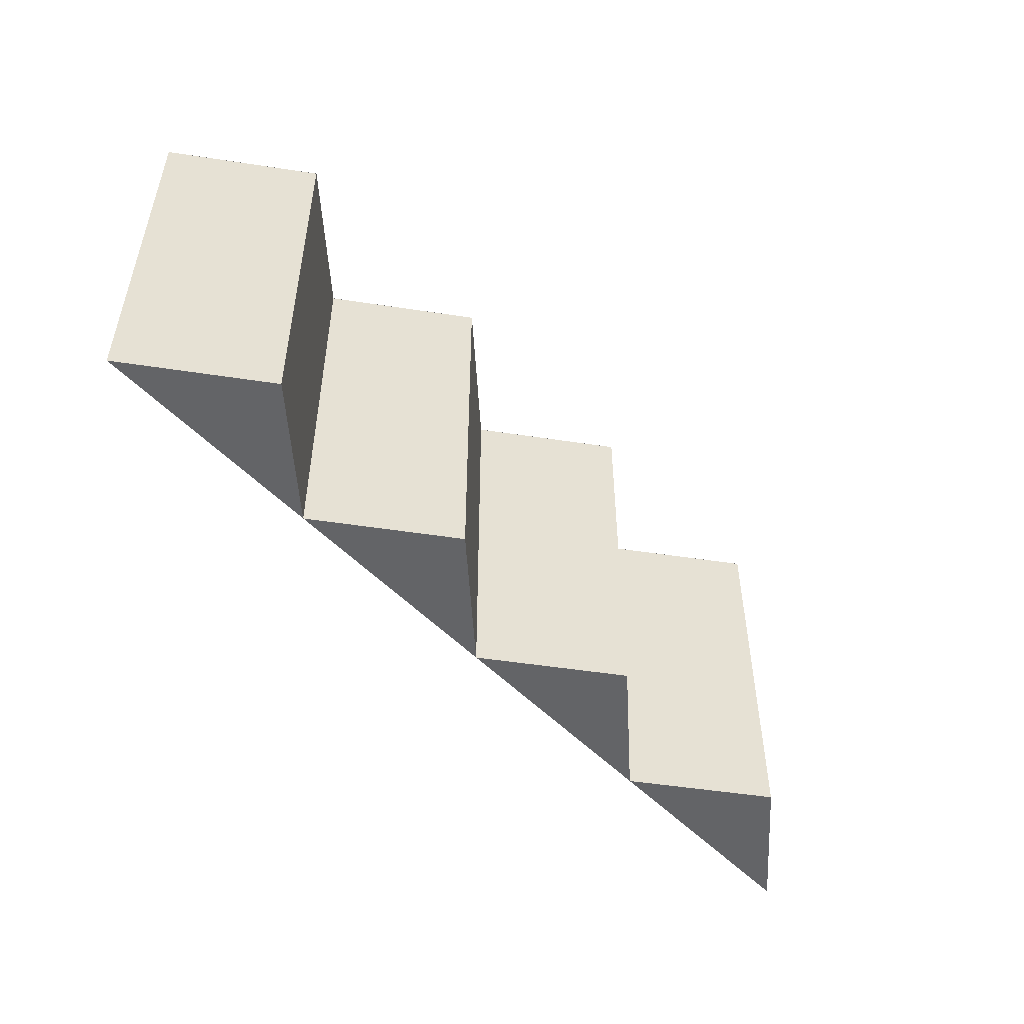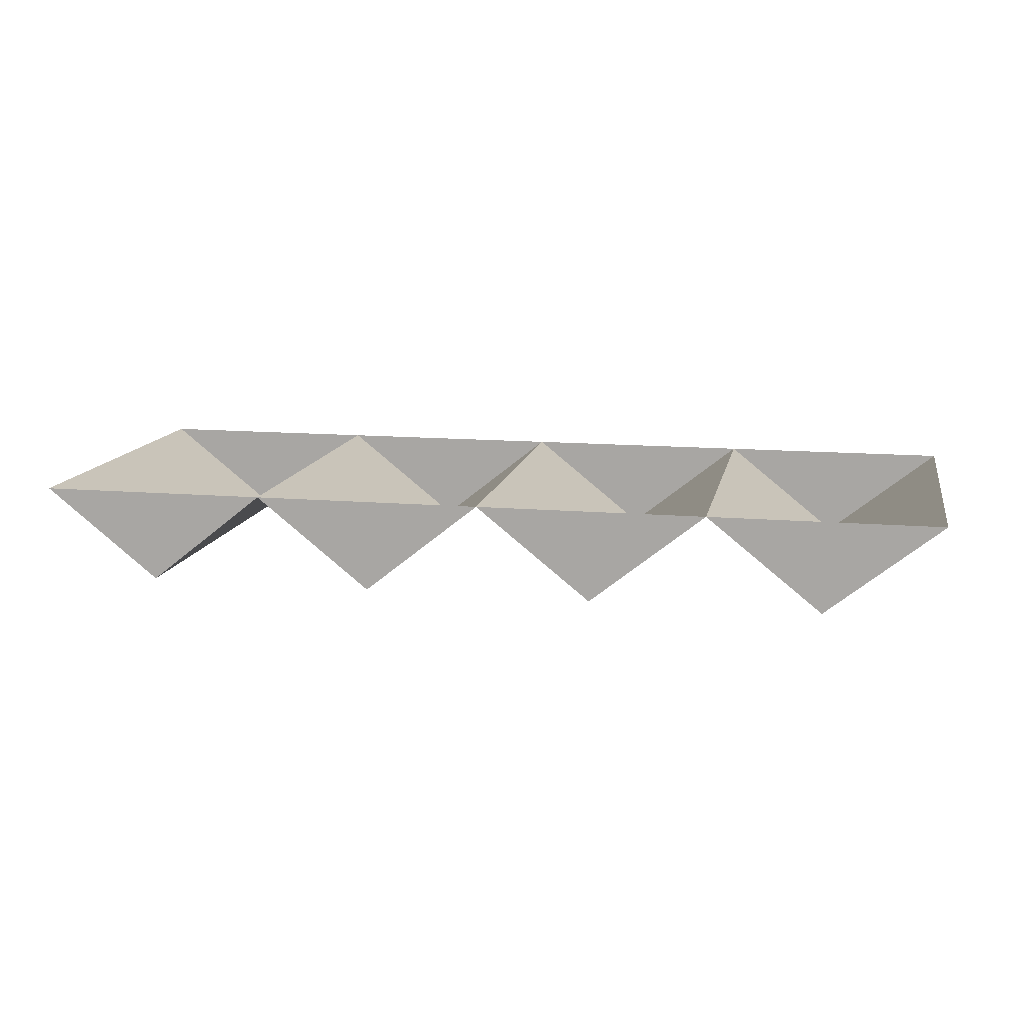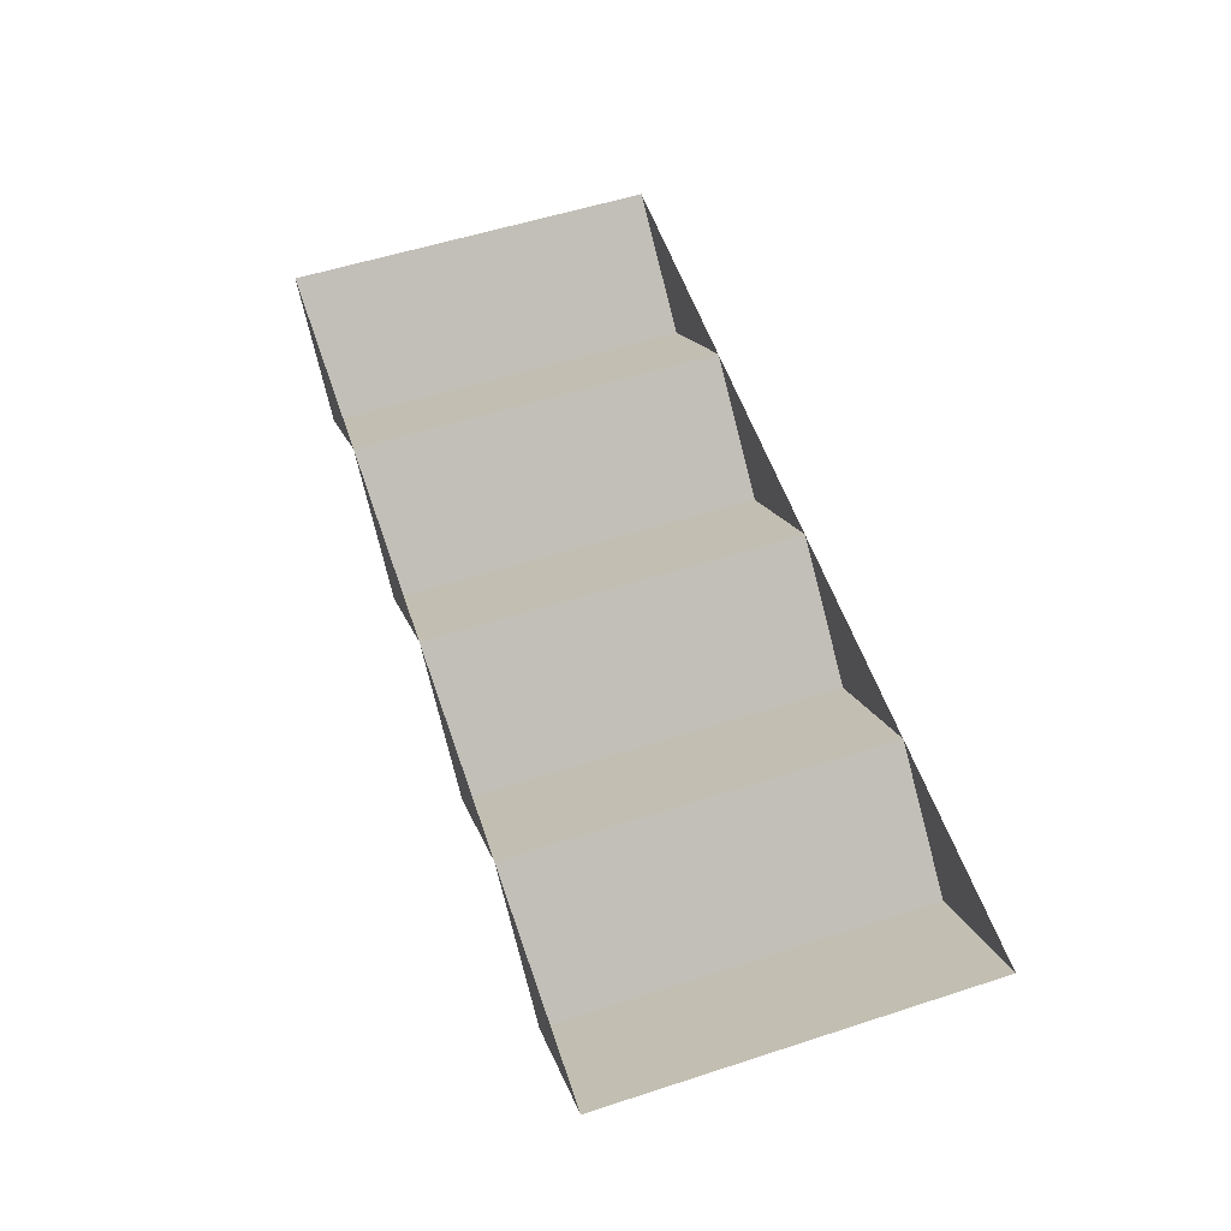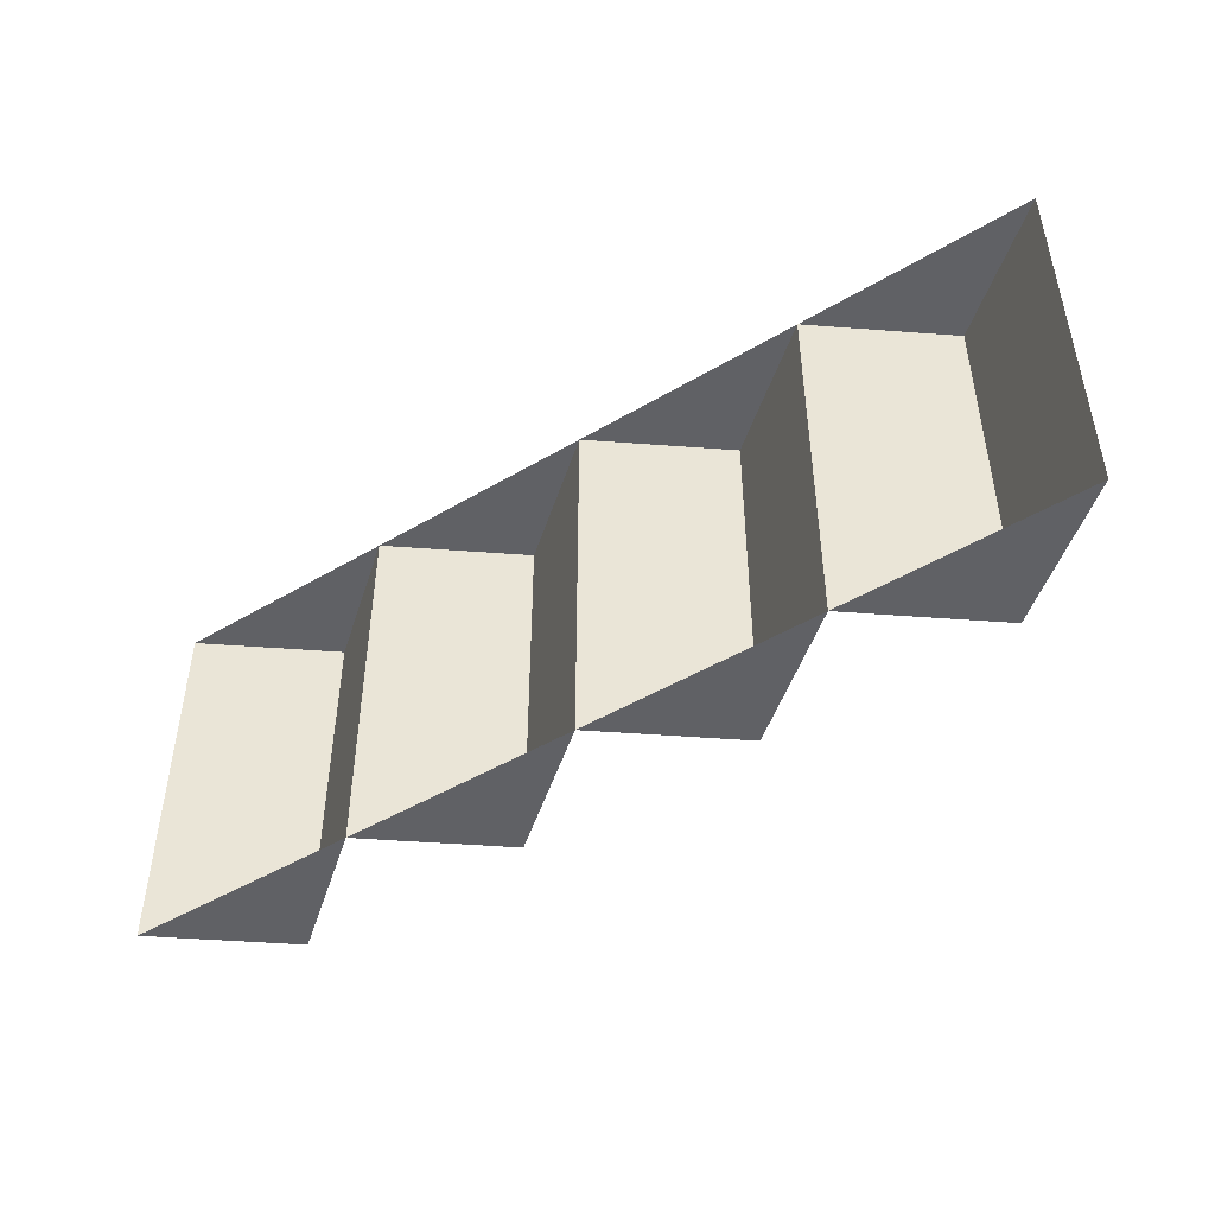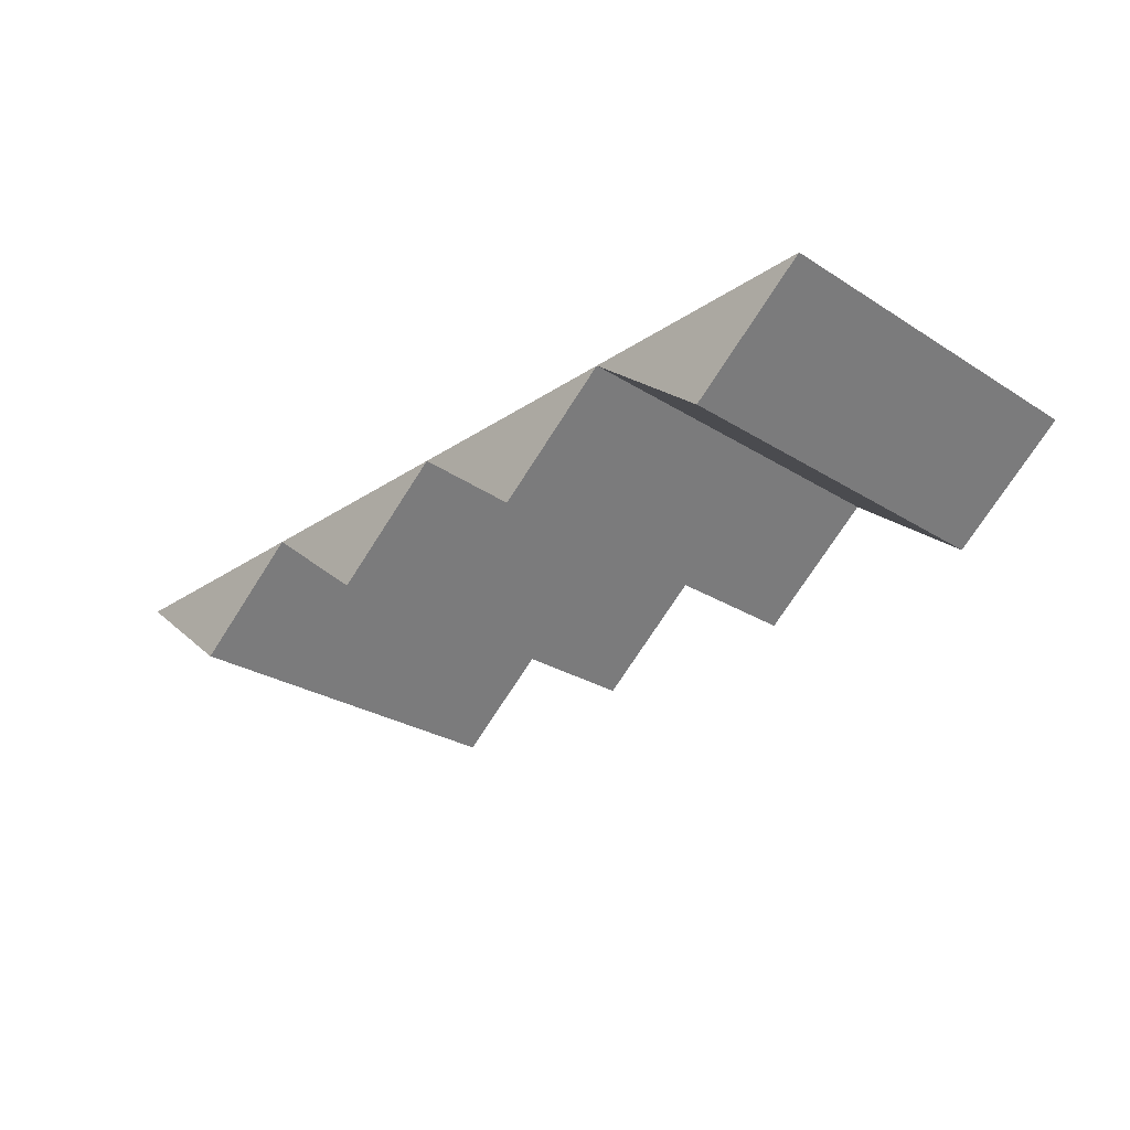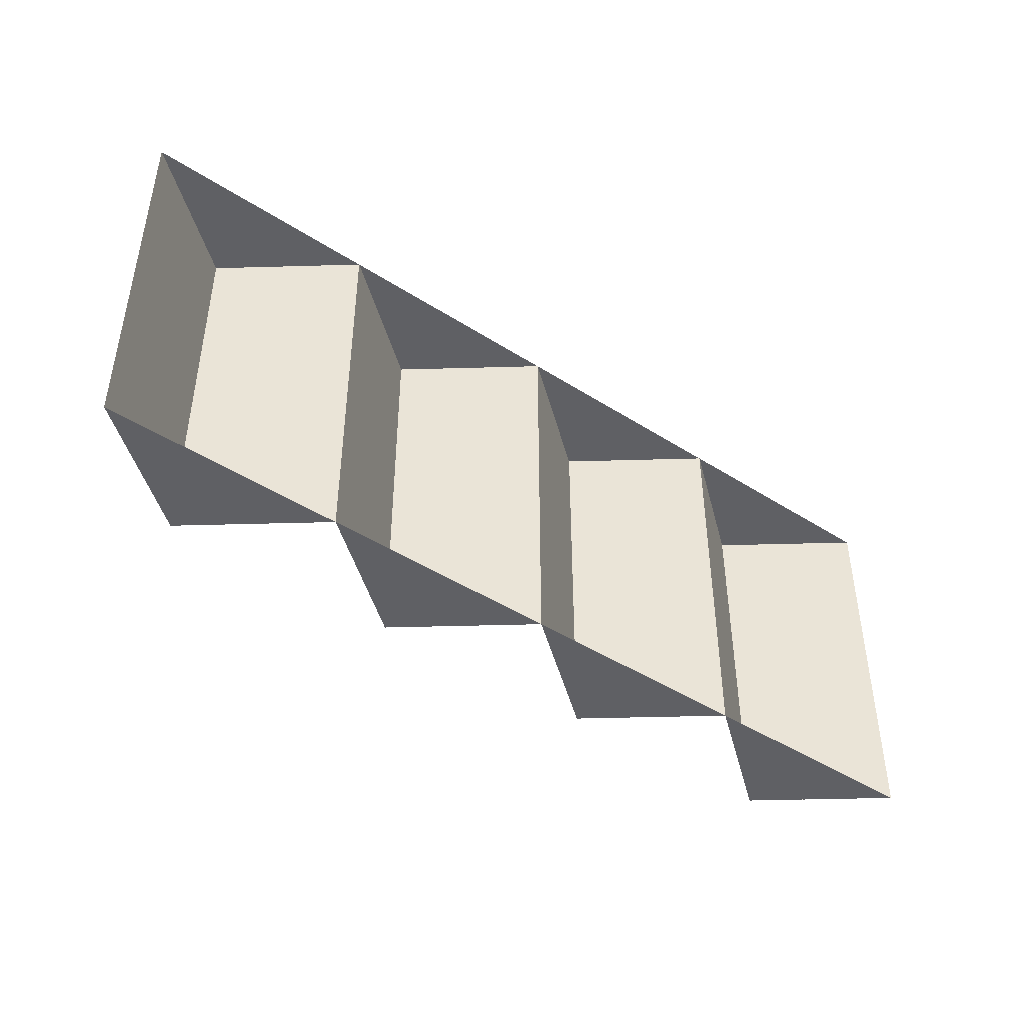
<metadata>
{"format":"obj","ext":"obj","renderer":"f3d","projection":"perspective","resolution":1024,"background":"white","views":[{"elev":-51.2,"azim":-48.1,"up":"+Z"},{"elev":12.7,"azim":11.3,"up":"+Y"},{"elev":56.2,"azim":-108.7,"up":"+Y"},{"elev":-47.3,"azim":-146.2,"up":"+Z"},{"elev":-27.3,"azim":-134.1,"up":"+Y"},{"elev":-44.5,"azim":143.2,"up":"+Z"}]}
</metadata>
<code>
v -0.1875 5e-05 0.1
v -0.25 0.05005 0.1
v -0.25 0.05005 -0.1
v -0.1875 5e-05 -0.1
v -0.1875 5e-05 0.1
v -0.1875 5e-05 -0.1
v -0.125 0.05005 -0.1
v -0.125 0.05005 0.1
v -0.0625 5e-05 0.1
v -0.125 0.05005 0.1
v -0.125 0.05005 -0.1
v -0.0625 5e-05 -0.1
v -0.0625 5e-05 0.1
v -0.0625 5e-05 -0.1
v 0 0.05005 -0.1
v 0 0.05005 0.1
v 0.0625 5e-05 0.1
v 0 0.05005 0.1
v 0 0.05005 -0.1
v 0.0625 5e-05 -0.1
v 0.0625 5e-05 0.1
v 0.0625 5e-05 -0.1
v 0.125 0.05005 -0.1
v 0.125 0.05005 0.1
v 0.1875 5e-05 0.1
v 0.125 0.05005 0.1
v 0.125 0.05005 -0.1
v 0.1875 5e-05 -0.1
v 0.1875 5e-05 0.1
v 0.1875 5e-05 -0.1
v 0.25 0.05005 -0.1
v 0.25 0.05005 0.1
v 0 0.05 0.1
v 0.125 0.05 0.1
v 0.0625 0 0.1
v 0.125 0.05 0.1
v 0.25 0.05 0.1
v 0.1875 0 0.1
v 0.125 0.05 -0.1
v 0 0.05 -0.1
v 0.0625 0 -0.1
v 0.25 0.05 -0.1
v 0.125 0.05 -0.1
v 0.1875 0 -0.1
v -0.125 0.05 0.1
v 0 0.05 0.1
v -0.0625 0 0.1
v 0 0.05 -0.1
v -0.125 0.05 -0.1
v -0.0625 0 -0.1
v -0.25 0.05 0.1
v -0.125 0.05 0.1
v -0.1875 0 0.1
v -0.125 0.05 -0.1
v -0.25 0.05 -0.1
v -0.1875 0 -0.1
g mesh7029174
f 1 2 3
f 3 4 1
f 5 6 7
f 7 8 5
g mesh7029176
f 9 10 11
f 11 12 9
f 13 14 15
f 15 16 13
g mesh7029178
f 17 18 19
f 19 20 17
f 21 22 23
f 23 24 21
g mesh7029180
f 25 26 27
f 27 28 25
f 29 30 31
f 31 32 29
f 33 35 34
f 36 38 37
f 39 41 40
f 42 44 43
f 45 47 46
f 48 50 49
f 51 53 52
f 54 56 55

</code>
